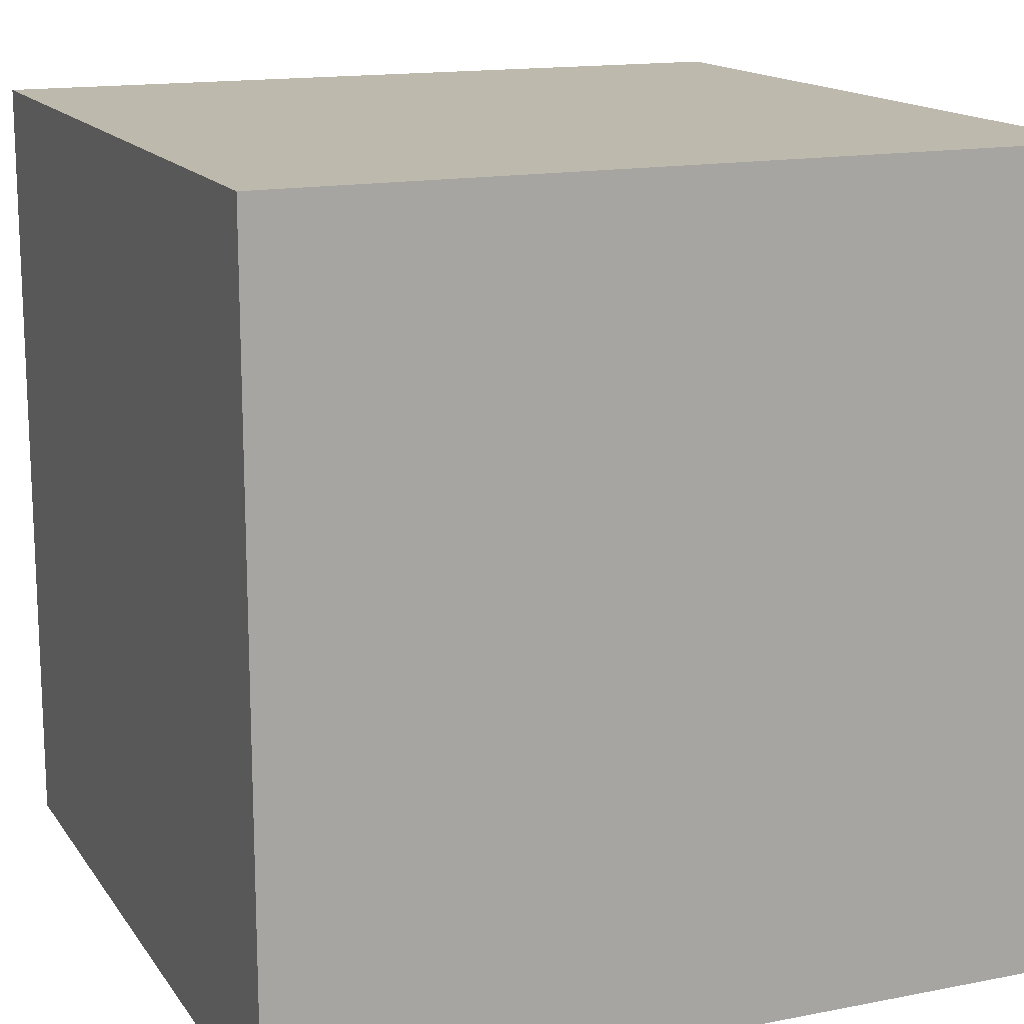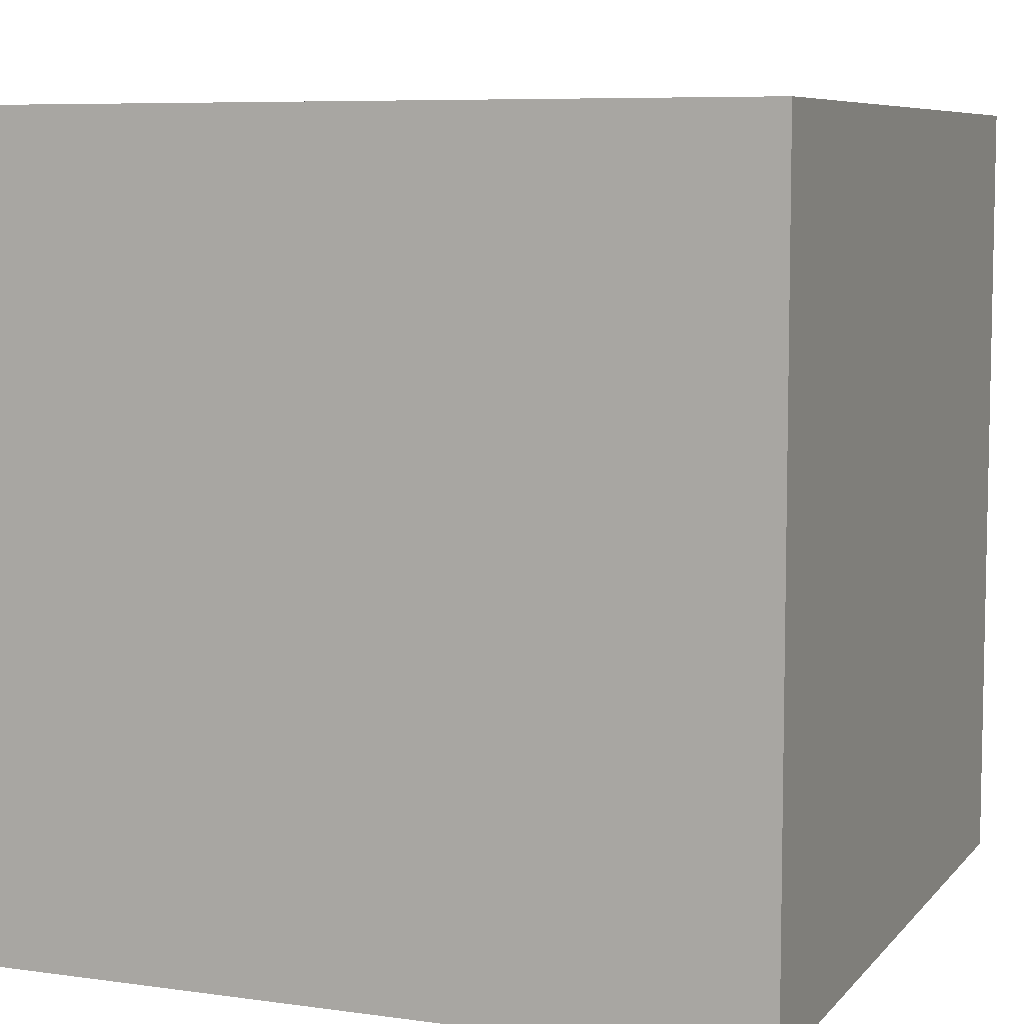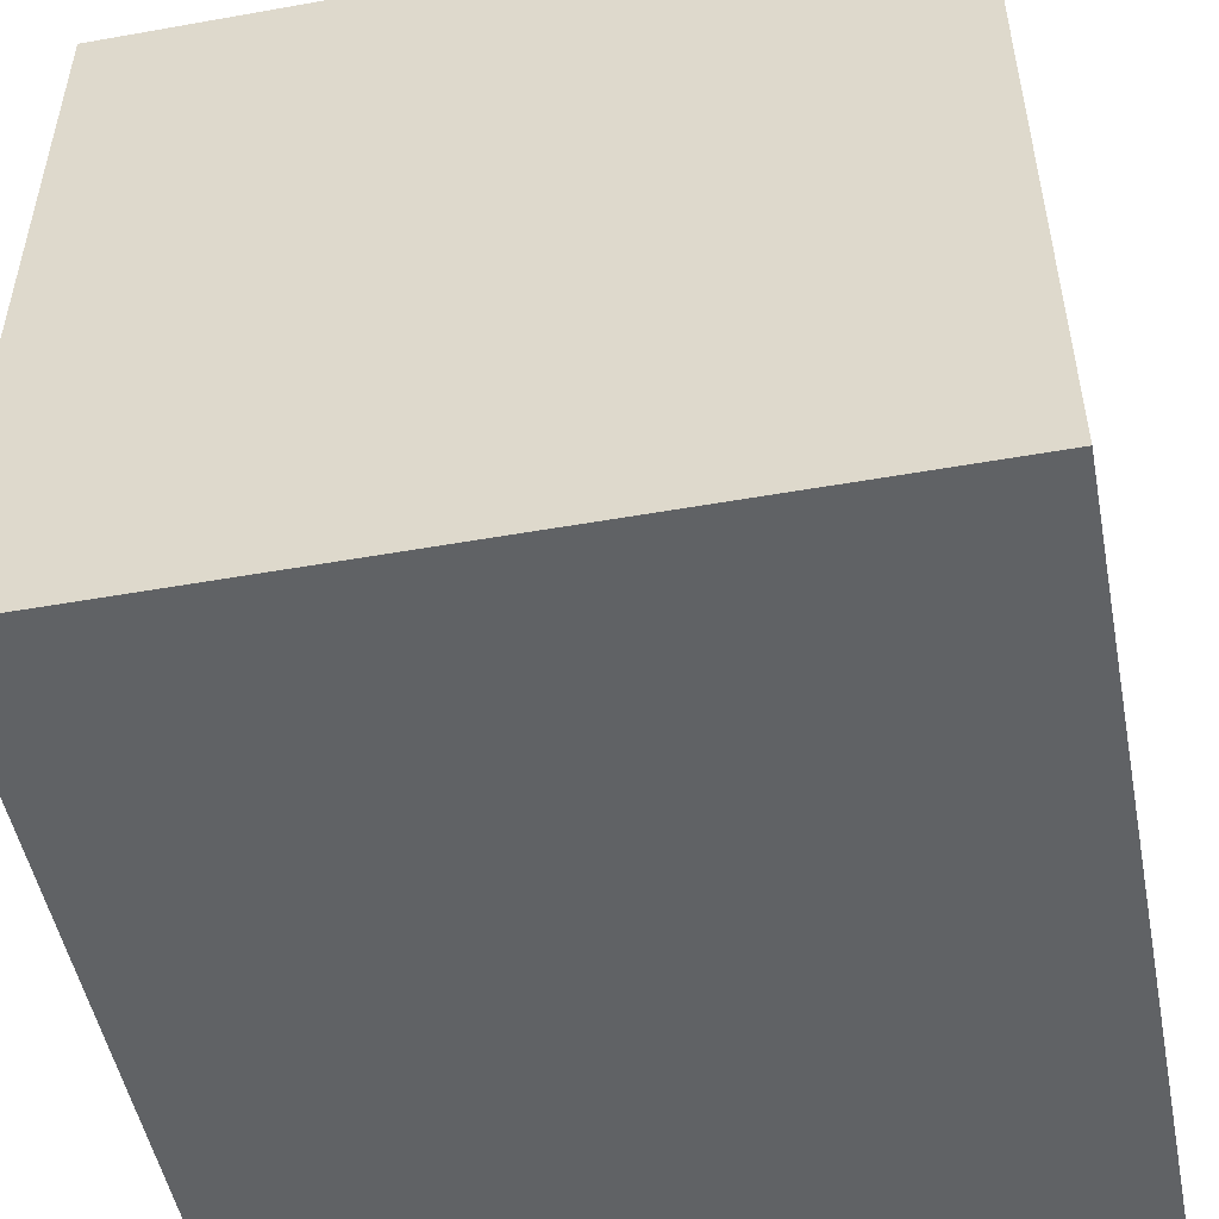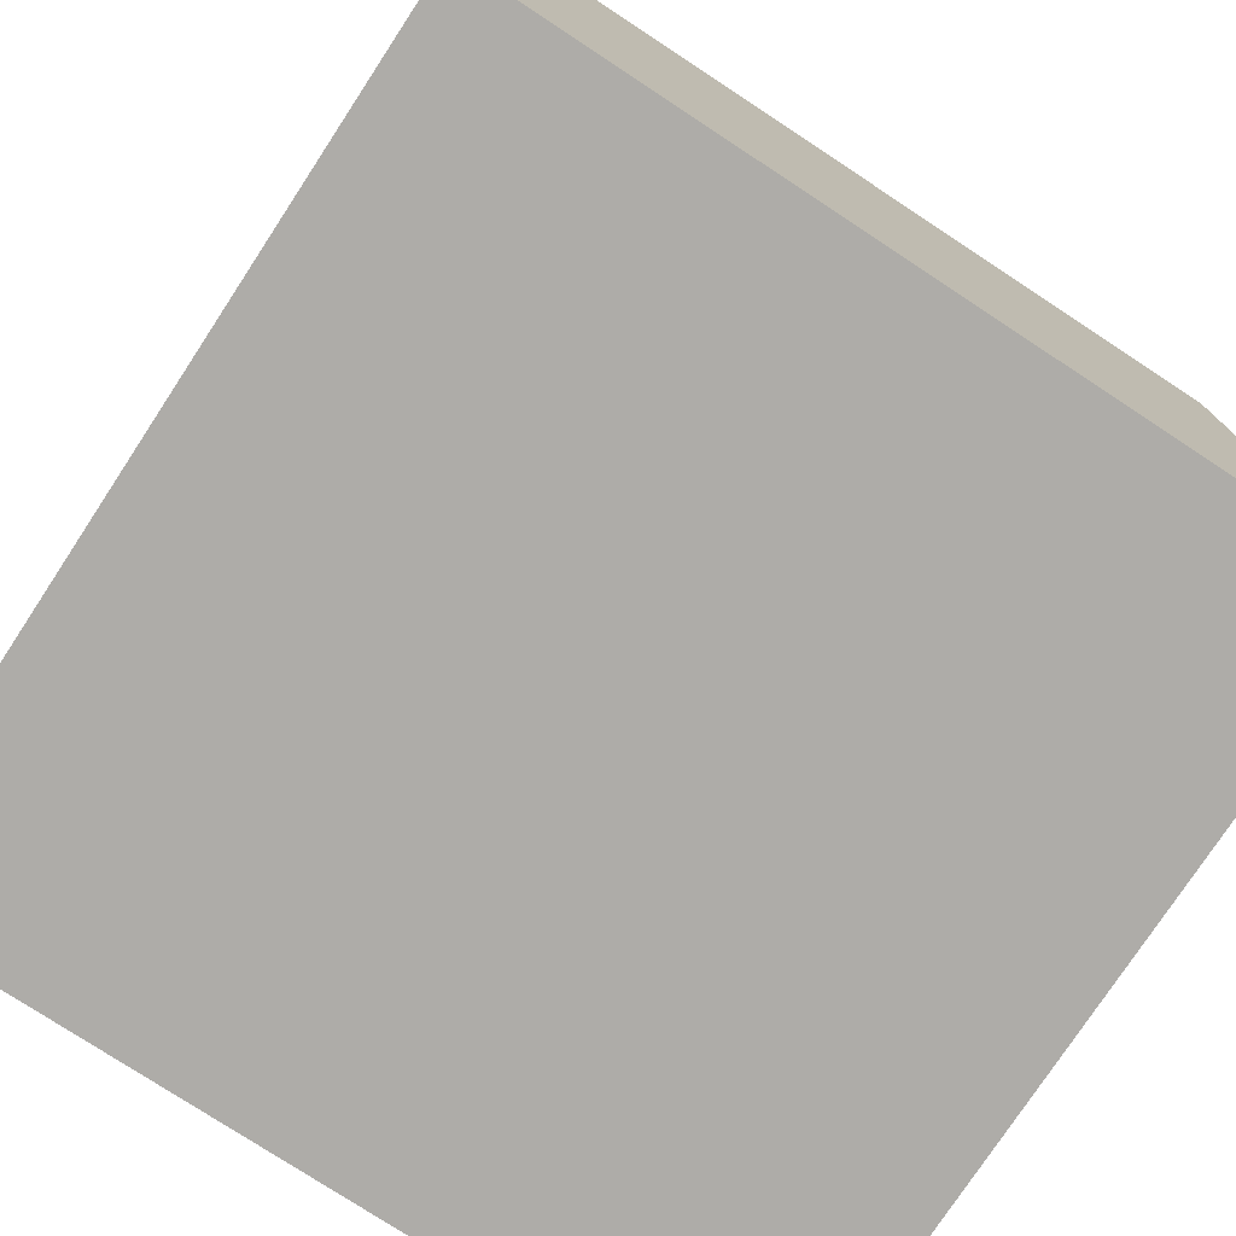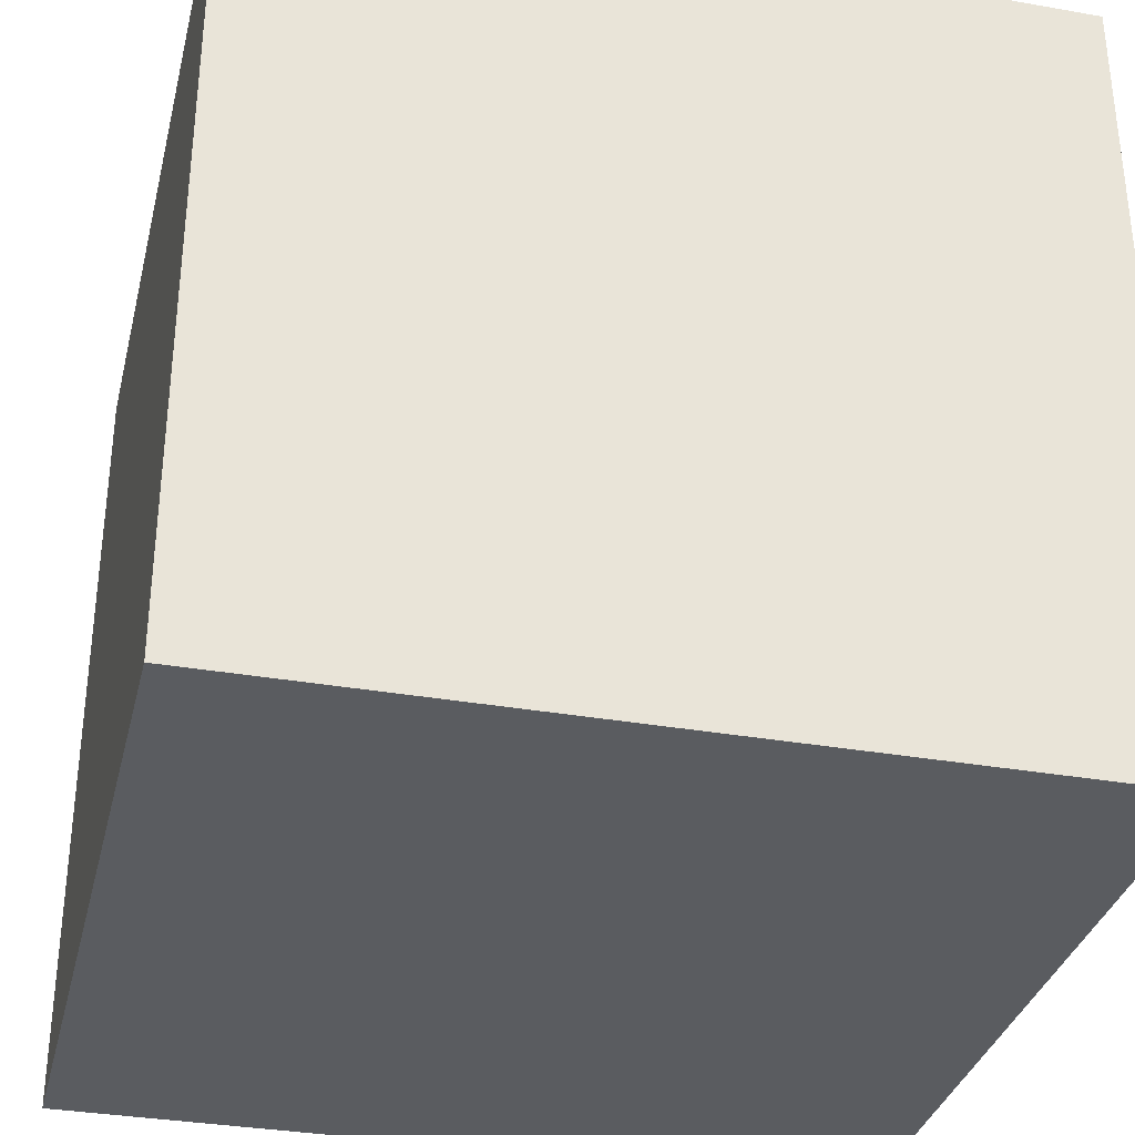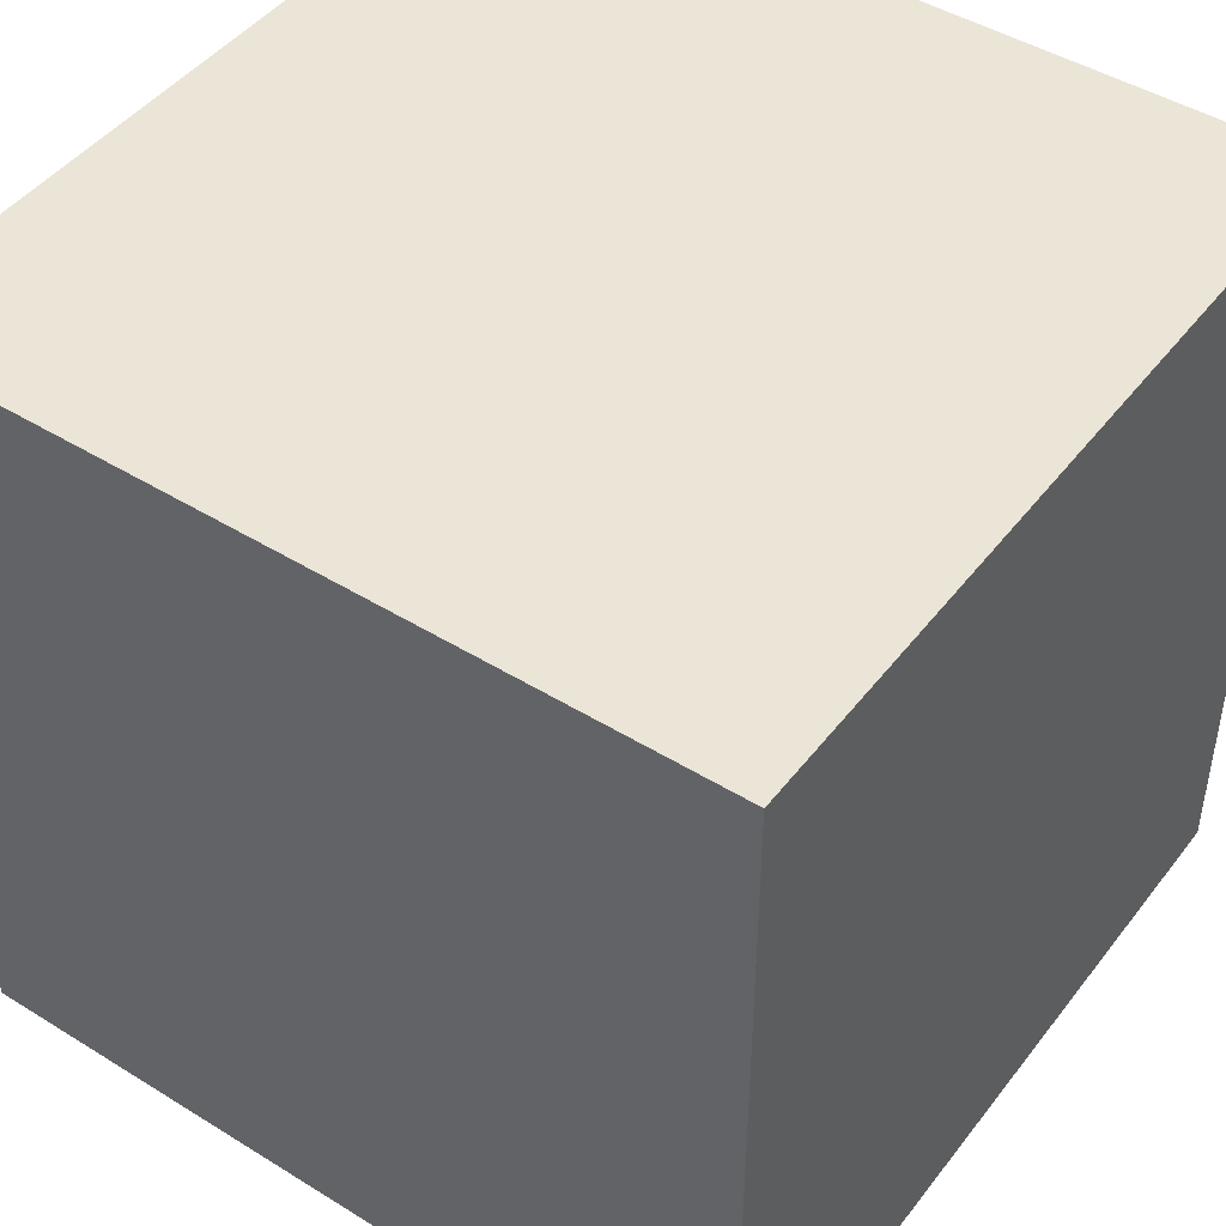
<metadata>
{"format":"obj","ext":"obj","renderer":"f3d","projection":"perspective","resolution":1024,"background":"white","views":[{"elev":15.1,"azim":67.3,"up":"+Z"},{"elev":7.3,"azim":-68.2,"up":"+Z"},{"elev":-50.5,"azim":101.0,"up":"+Y"},{"elev":-76.8,"azim":56.7,"up":"+Z"},{"elev":-33.6,"azim":166.5,"up":"+Z"},{"elev":46.0,"azim":125.3,"up":"+Y"}]}
</metadata>
<code>
o underwaterCube_立方体
v -4000 -8000 4000
v -4000 0 4000
v -4000 -8000 -4000
v -4000 0 -4000
v 4000 -8000 4000
v 4000 0 4000
v 4000 -8000 -4000
v 4000 0 -4000
f 1 2 4 3
f 3 4 8 7
f 7 8 6 5
f 5 6 2 1
f 3 7 5 1
f 8 4 2 6

</code>
